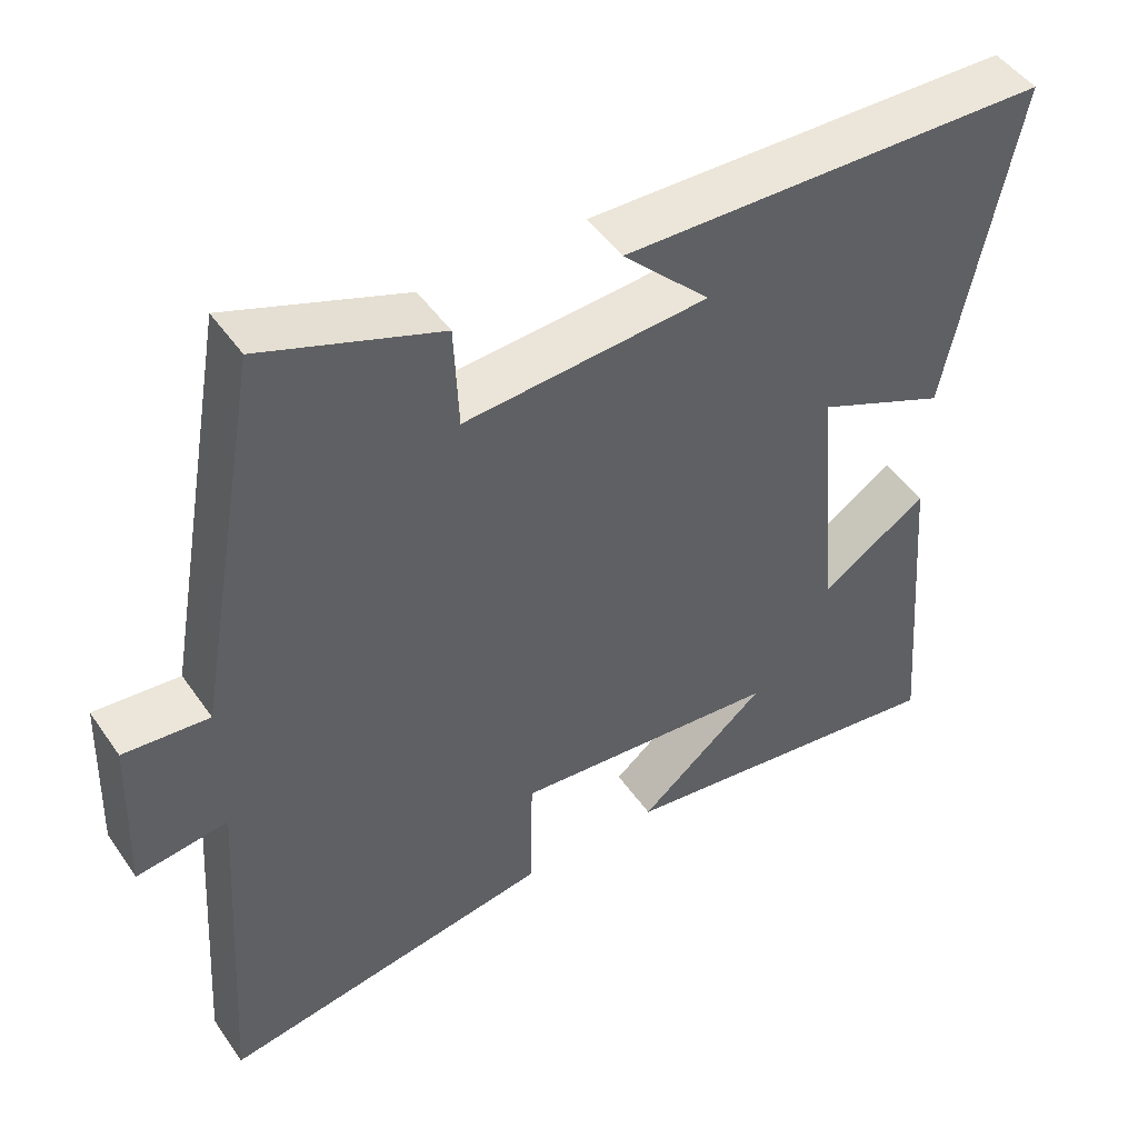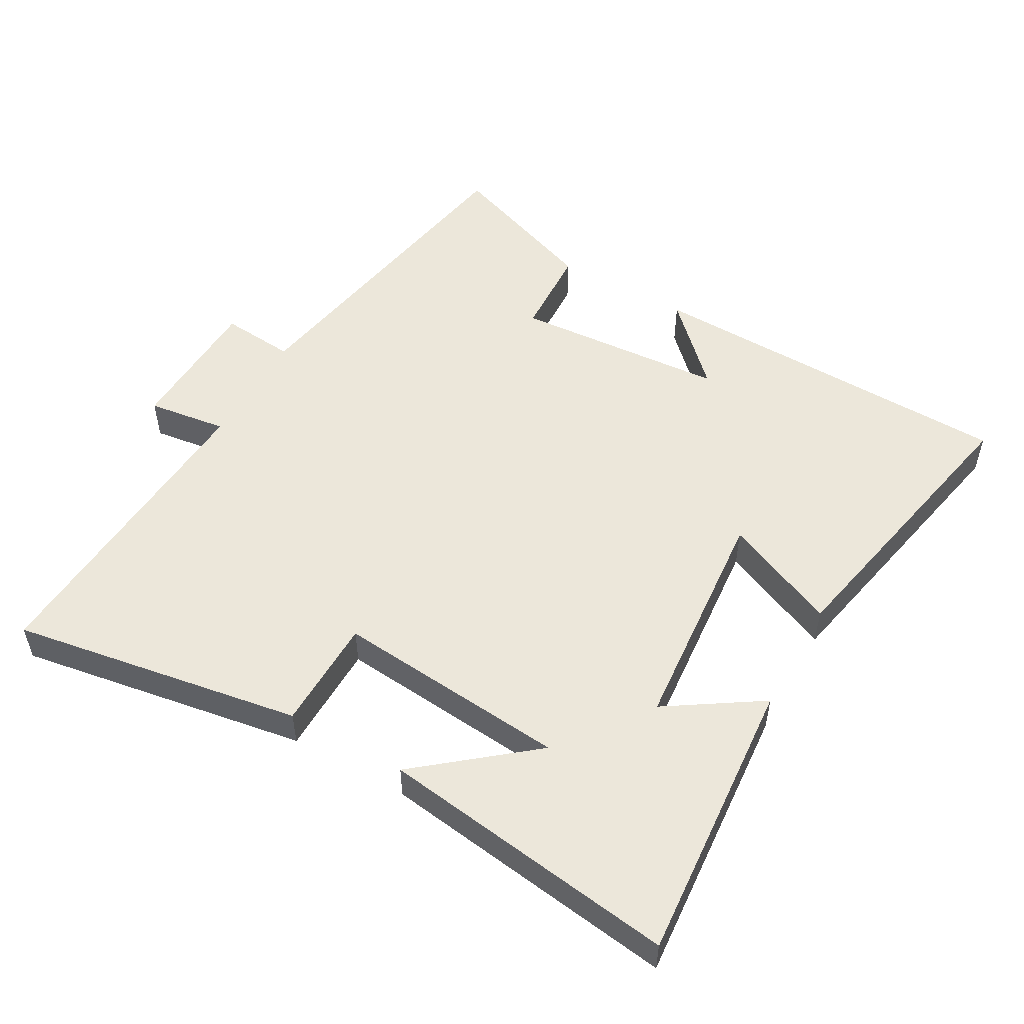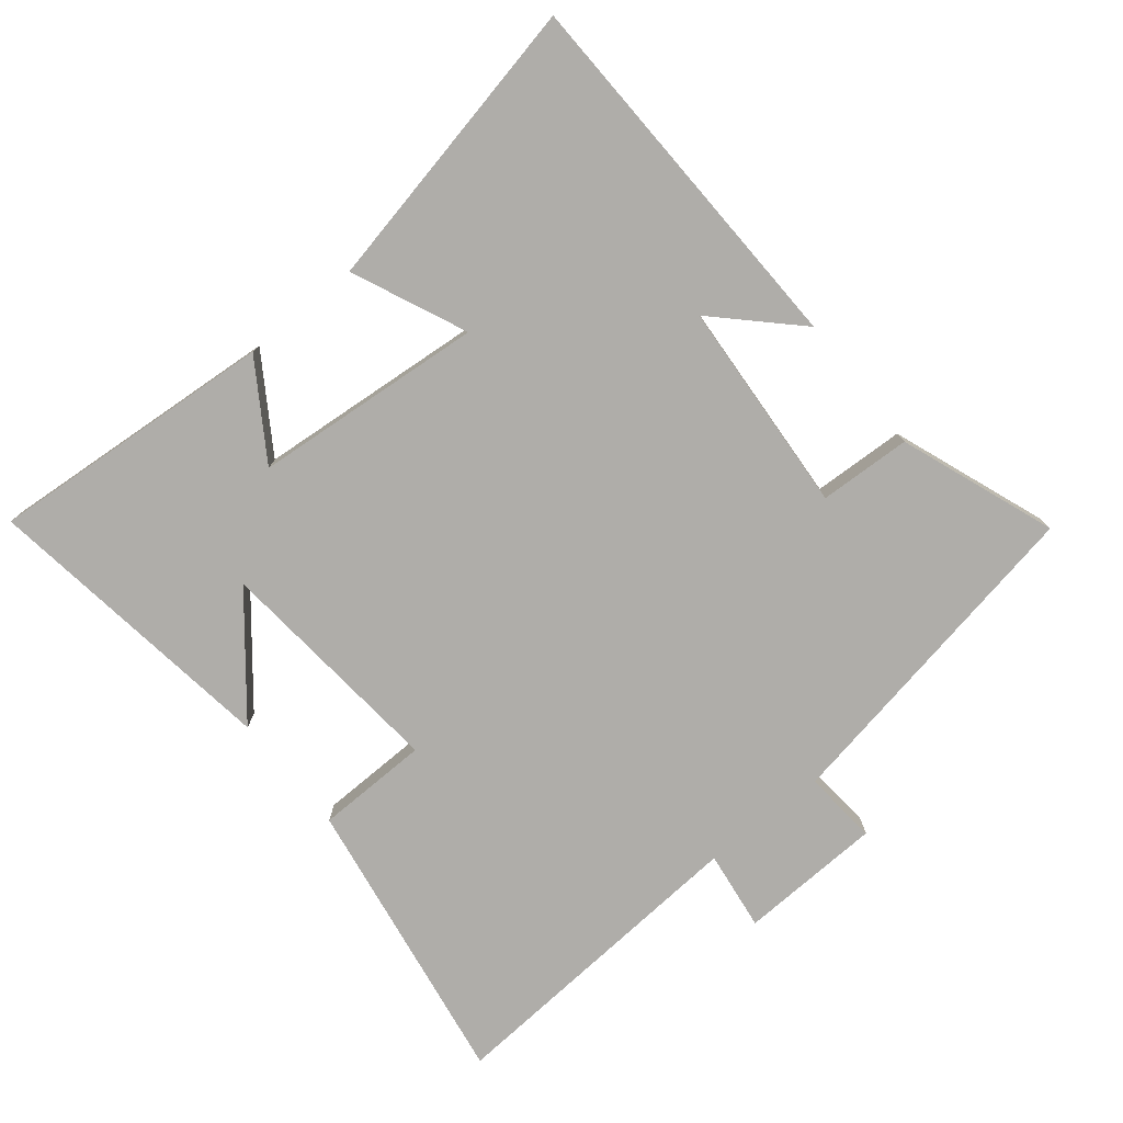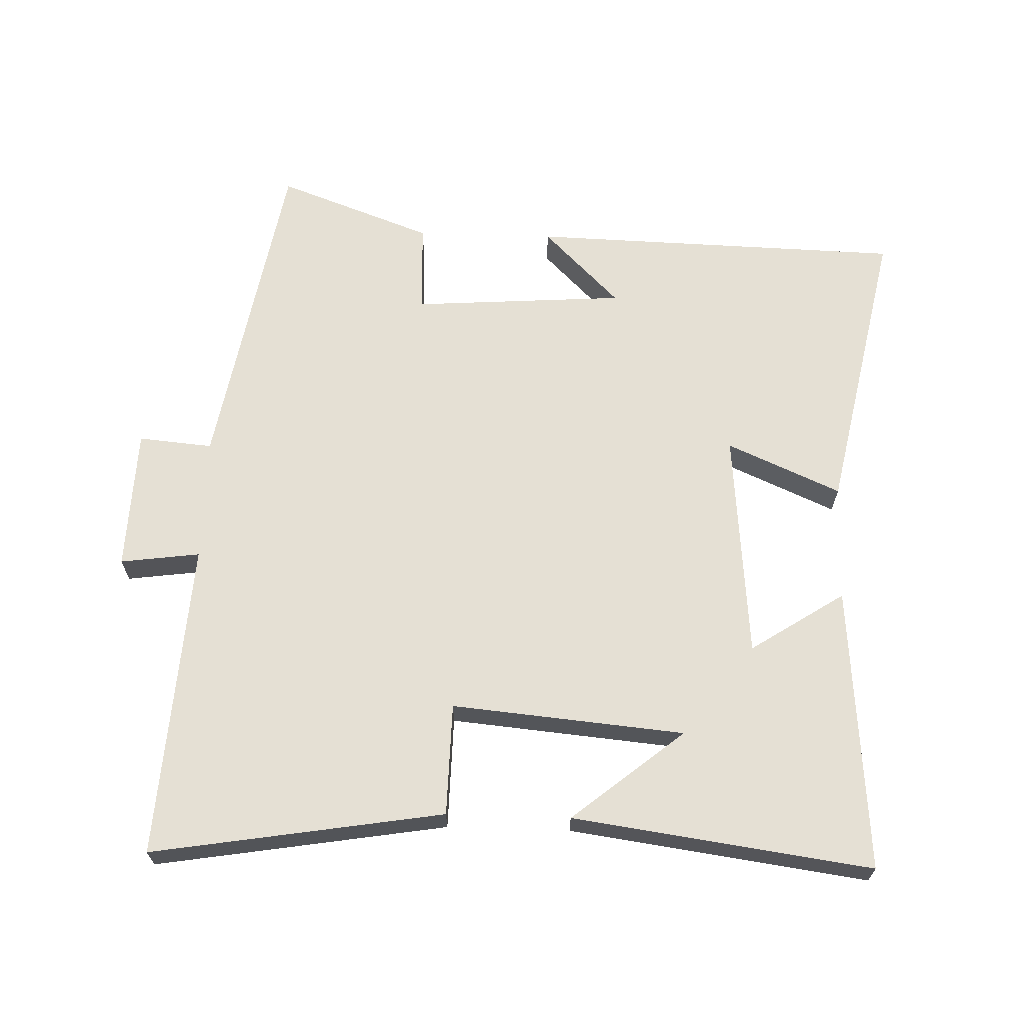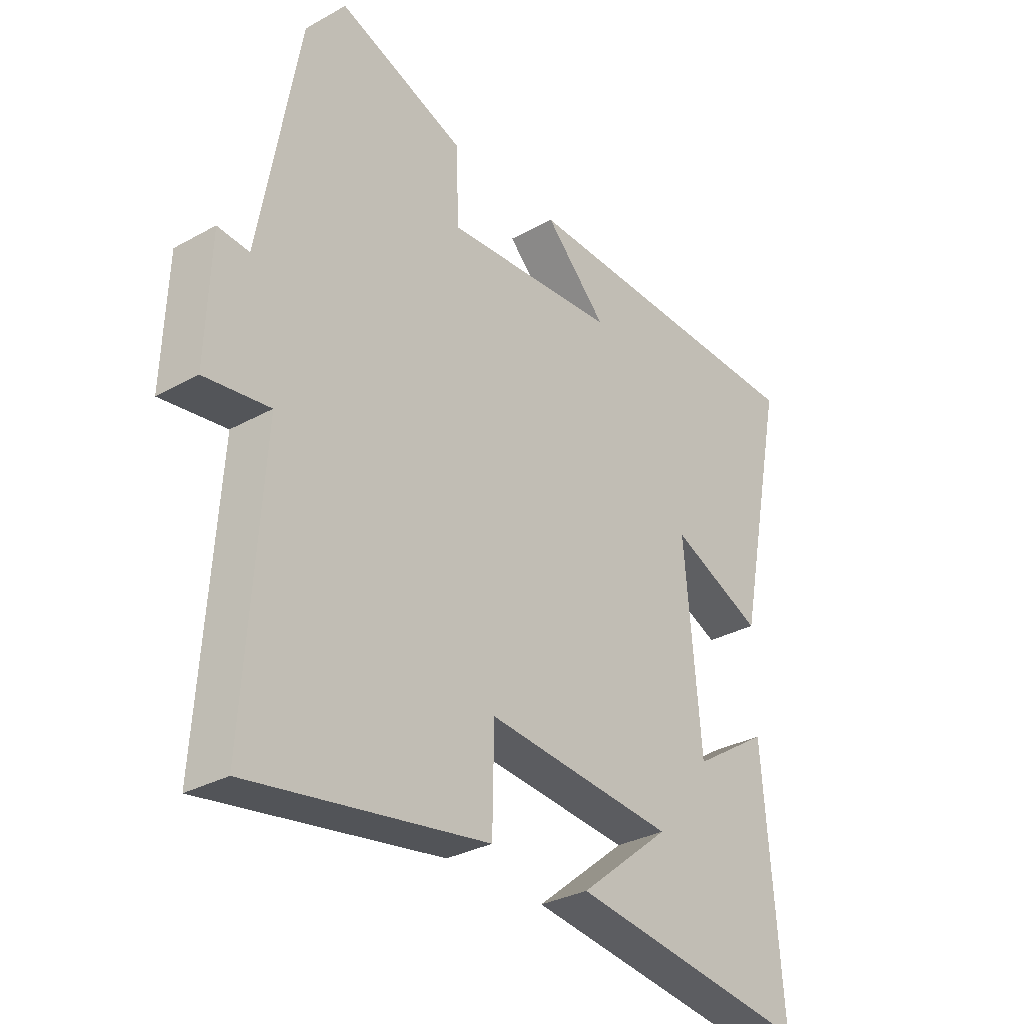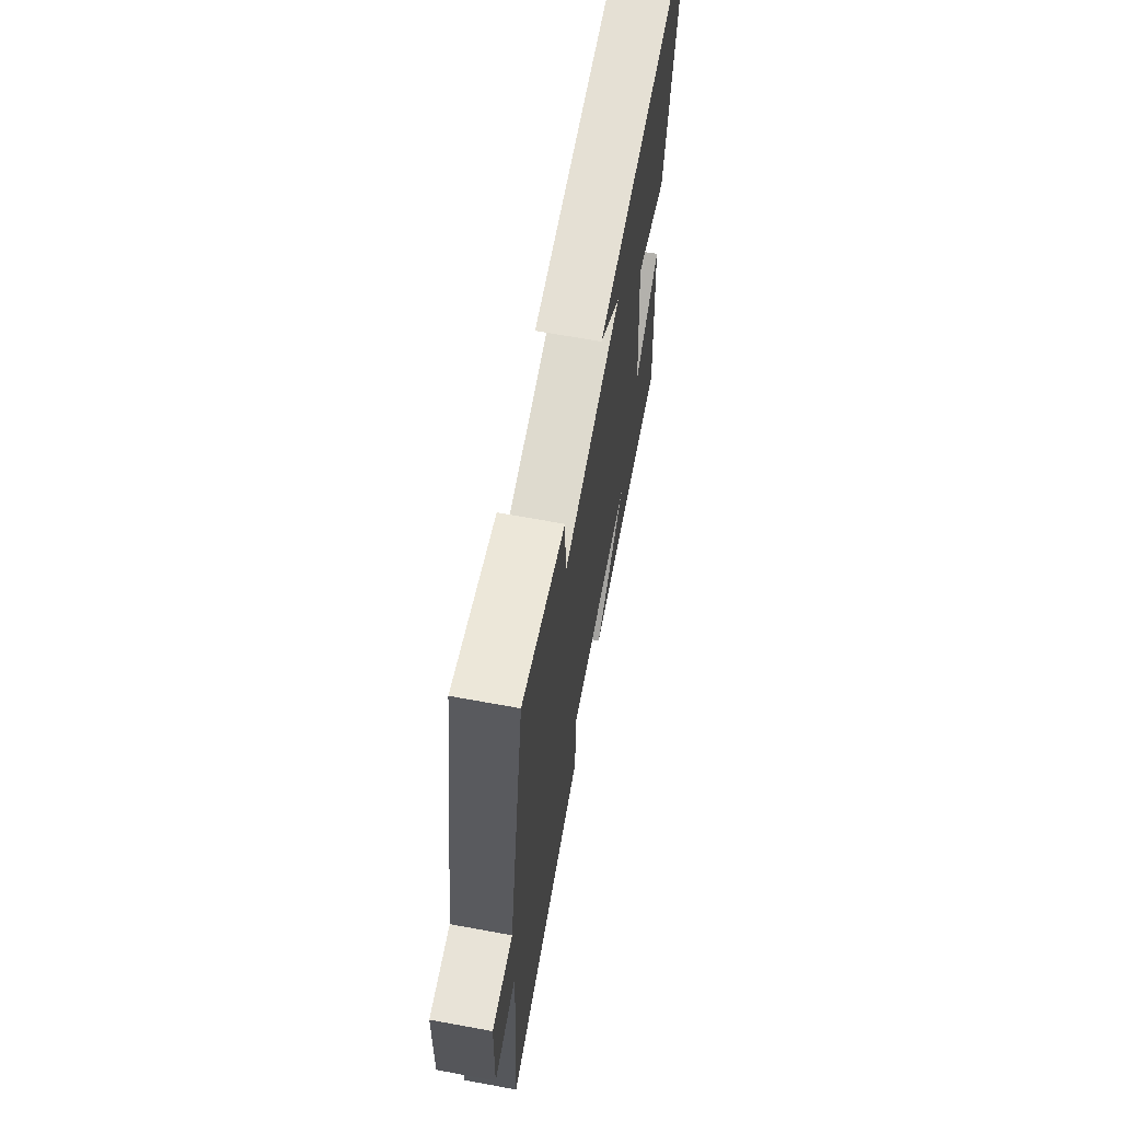
<metadata>
{"format":"obj","ext":"obj","renderer":"f3d","projection":"perspective","resolution":1024,"background":"white","views":[{"elev":47.7,"azim":146.9,"up":"+Z"},{"elev":52.4,"azim":-150.6,"up":"+Y"},{"elev":-77.4,"azim":-50.9,"up":"+Y"},{"elev":65.7,"azim":-178.2,"up":"+Y"},{"elev":-31.1,"azim":128.5,"up":"+Z"},{"elev":67.0,"azim":100.4,"up":"+Z"}]}
</metadata>
<code>
v -0.59 0.07 0.484
v -0.03 0.07 0.5
v -0.144 0.07 0.385
v 0.174 0.07 0.363
v 0.18 0.07 0.5
v 0.412 0.07 0.586
v 0.5 0.07 0.092
v 0.611 0.07 0.102
v 0.619 0.07 -0.112
v 0.5 0.07 -0.096
v 0.531 0.07 -0.571
v 0.096 0.07 -0.5
v 0.093 0.07 -0.332
v -0.255 0.07 -0.364
v -0.088 0.07 -0.5
v -0.534 0.07 -0.562
v -0.5 0.07 -0.134
v -0.36 0.07 -0.225
v -0.33 0.07 0.119
v -0.5 0.07 0.044
v -0.59 0 0.484
v -0.03 0 0.5
v -0.144 0 0.385
v 0.174 0 0.363
v 0.18 0 0.5
v 0.412 0 0.586
v 0.5 0 0.092
v 0.611 0 0.102
v 0.619 0 -0.112
v 0.5 0 -0.096
v 0.531 0 -0.571
v 0.096 0 -0.5
v 0.093 0 -0.332
v -0.255 0 -0.364
v -0.088 0 -0.5
v -0.534 0 -0.562
v -0.5 0 -0.134
v -0.36 0 -0.225
v -0.33 0 0.119
v -0.5 0 0.044
f 19 20 1
f 16 17 18
f 14 15 16
f 14 16 18
f 13 14 18 19
f 10 11 12 13
f 7 8 9 10
f 6 7 10
f 5 6 10
f 4 5 10
f 10 13 19
f 4 10 19
f 3 4 19
f 1 2 3
f 1 3 19
f 21 40 39
f 38 37 36
f 36 35 34
f 38 36 34
f 39 38 34 33
f 33 32 31 30
f 30 29 28 27
f 30 27 26
f 30 26 25
f 30 25 24
f 39 33 30
f 39 30 24
f 39 24 23
f 23 22 21
f 39 23 21
f 1 21 22 2
f 2 22 23 3
f 3 23 24 4
f 4 24 25 5
f 5 25 26 6
f 6 26 27 7
f 7 27 28 8
f 8 28 29 9
f 9 29 30 10
f 10 30 31 11
f 11 31 32 12
f 12 32 33 13
f 13 33 34 14
f 14 34 35 15
f 15 35 36 16
f 16 36 37 17
f 17 37 38 18
f 18 38 39 19
f 19 39 40 20
f 20 40 21 1

</code>
